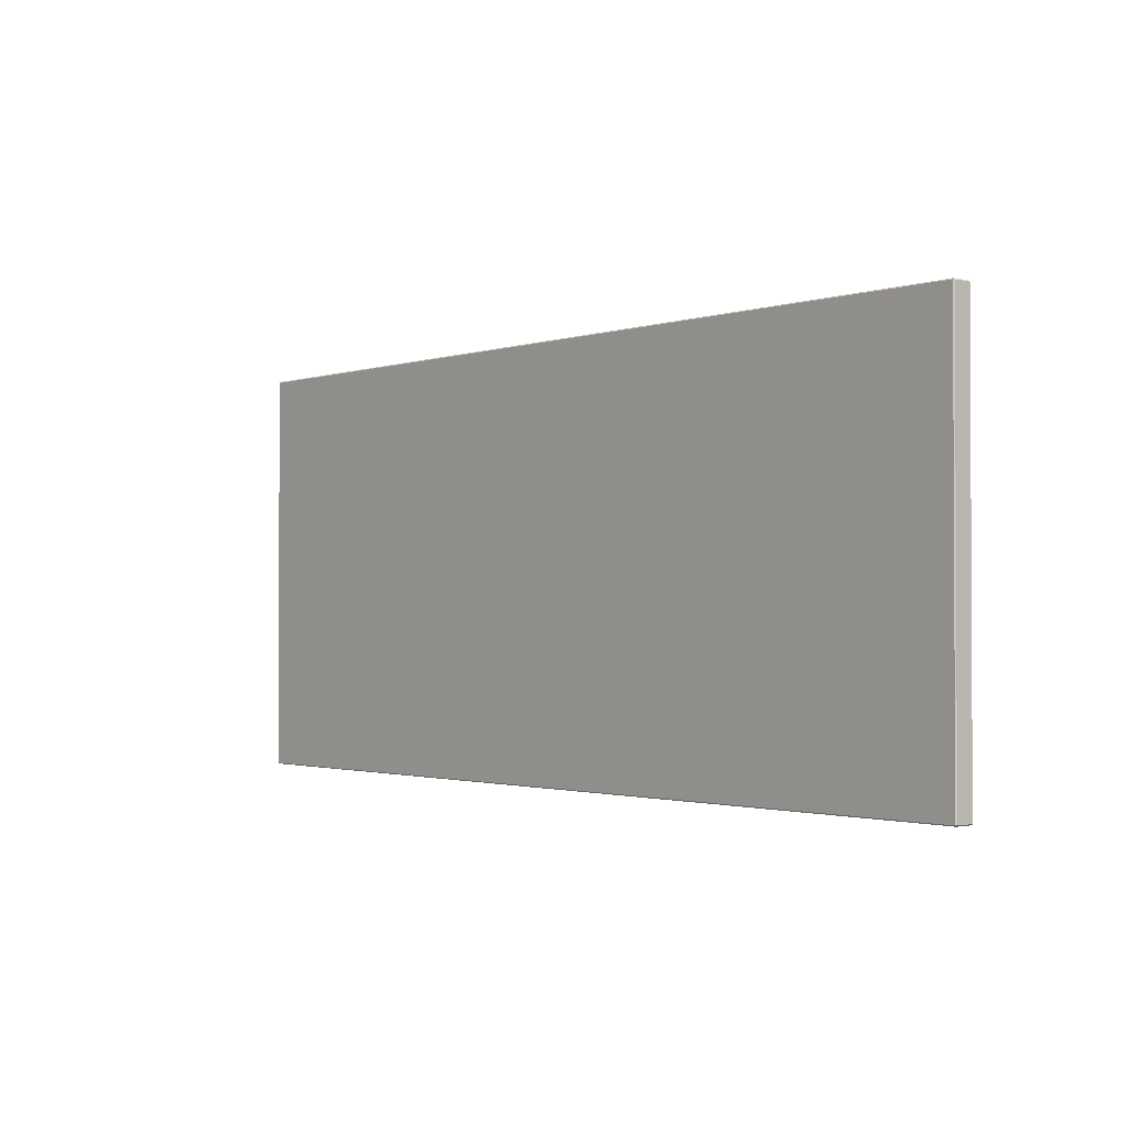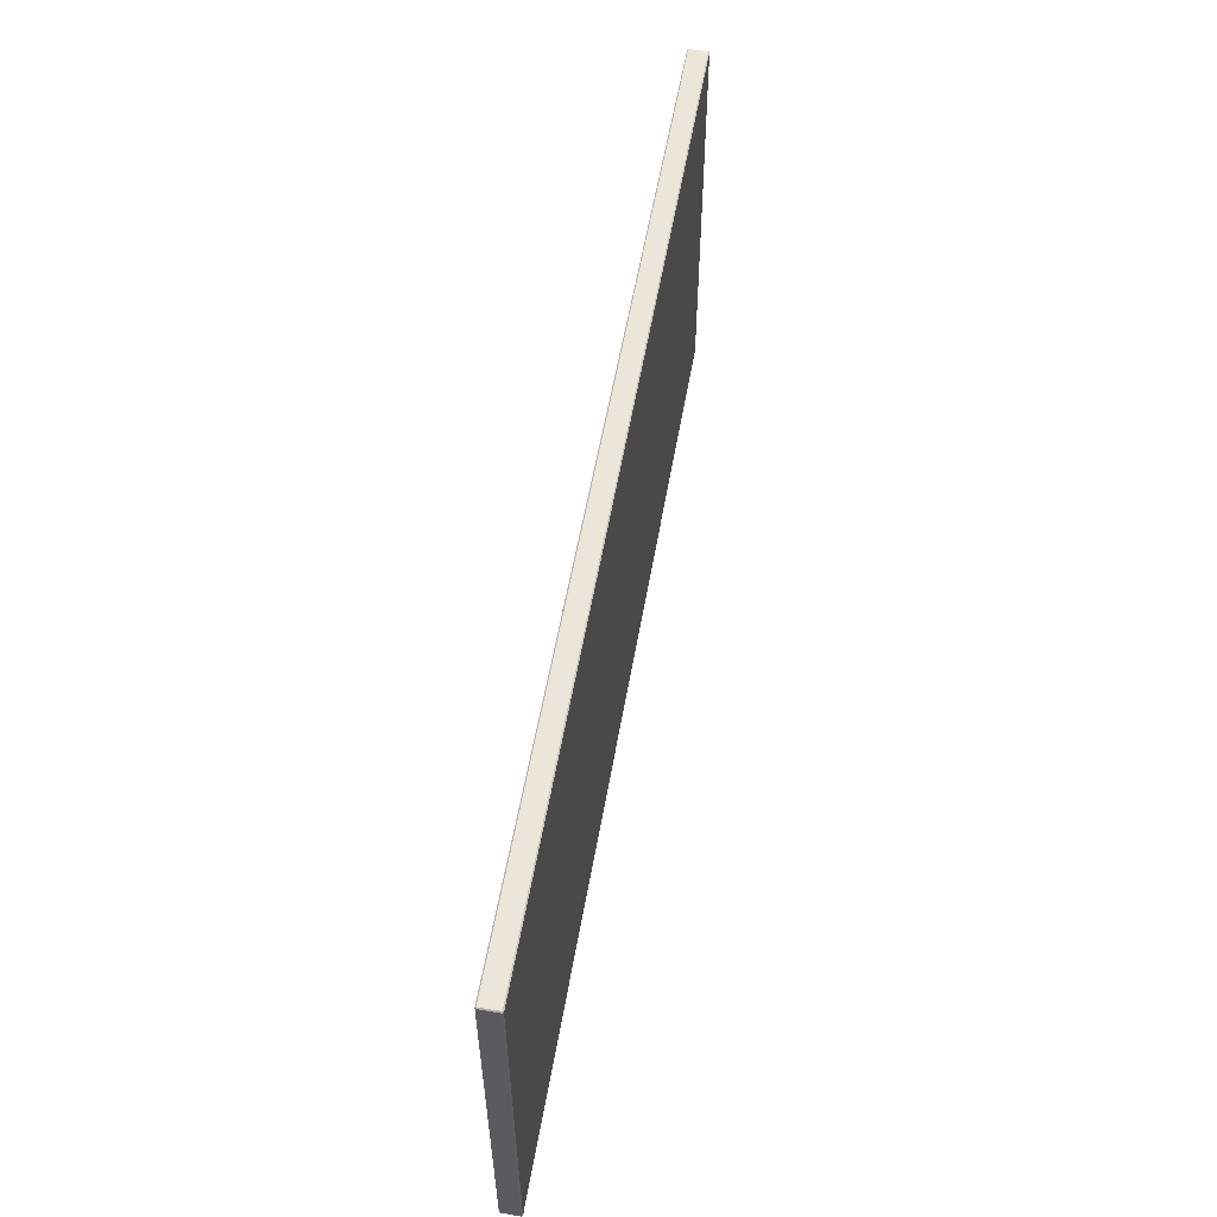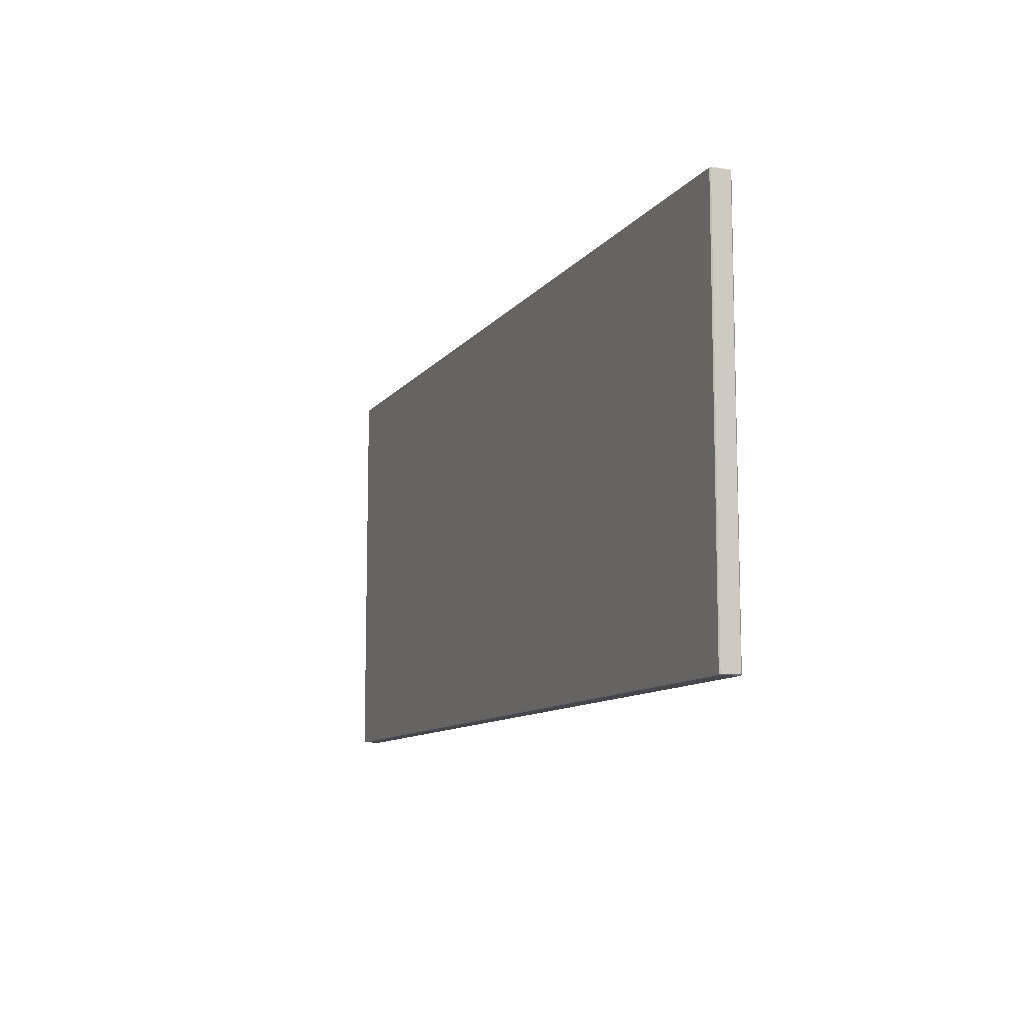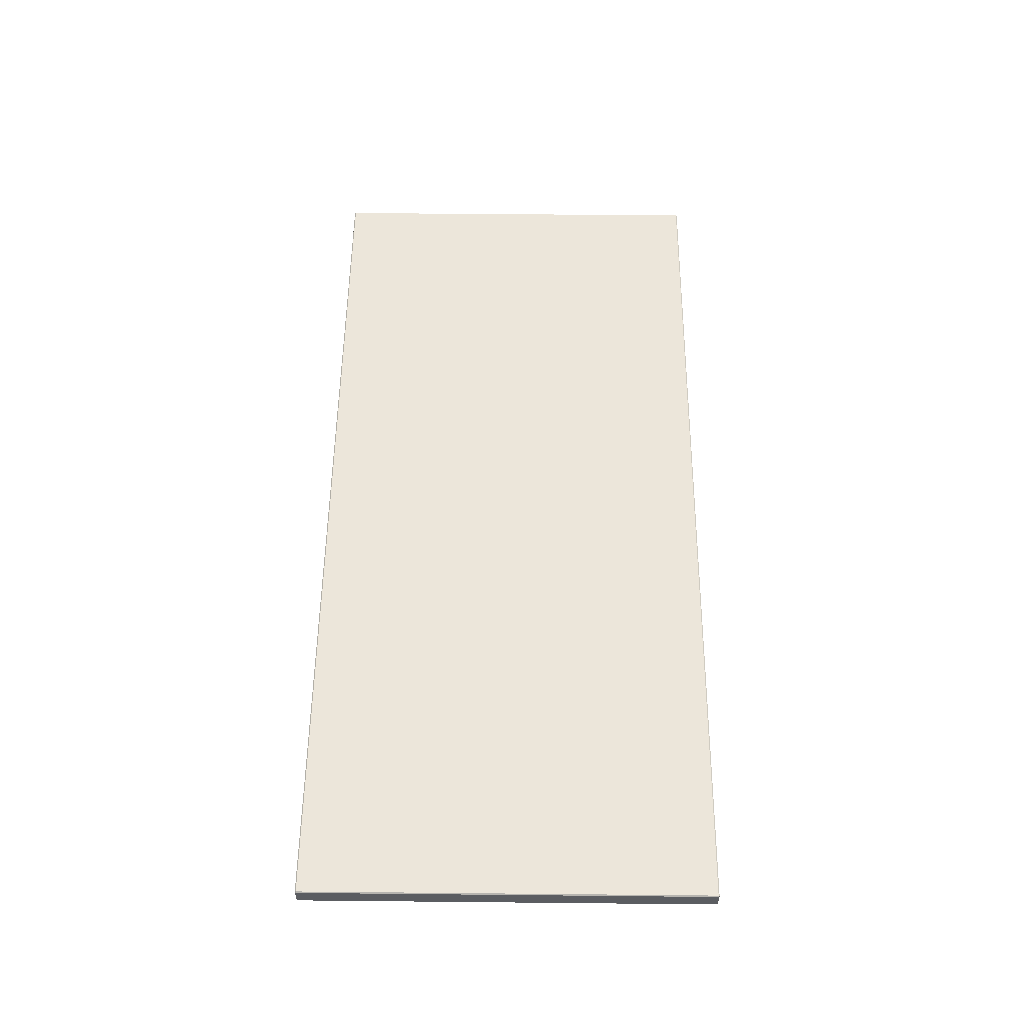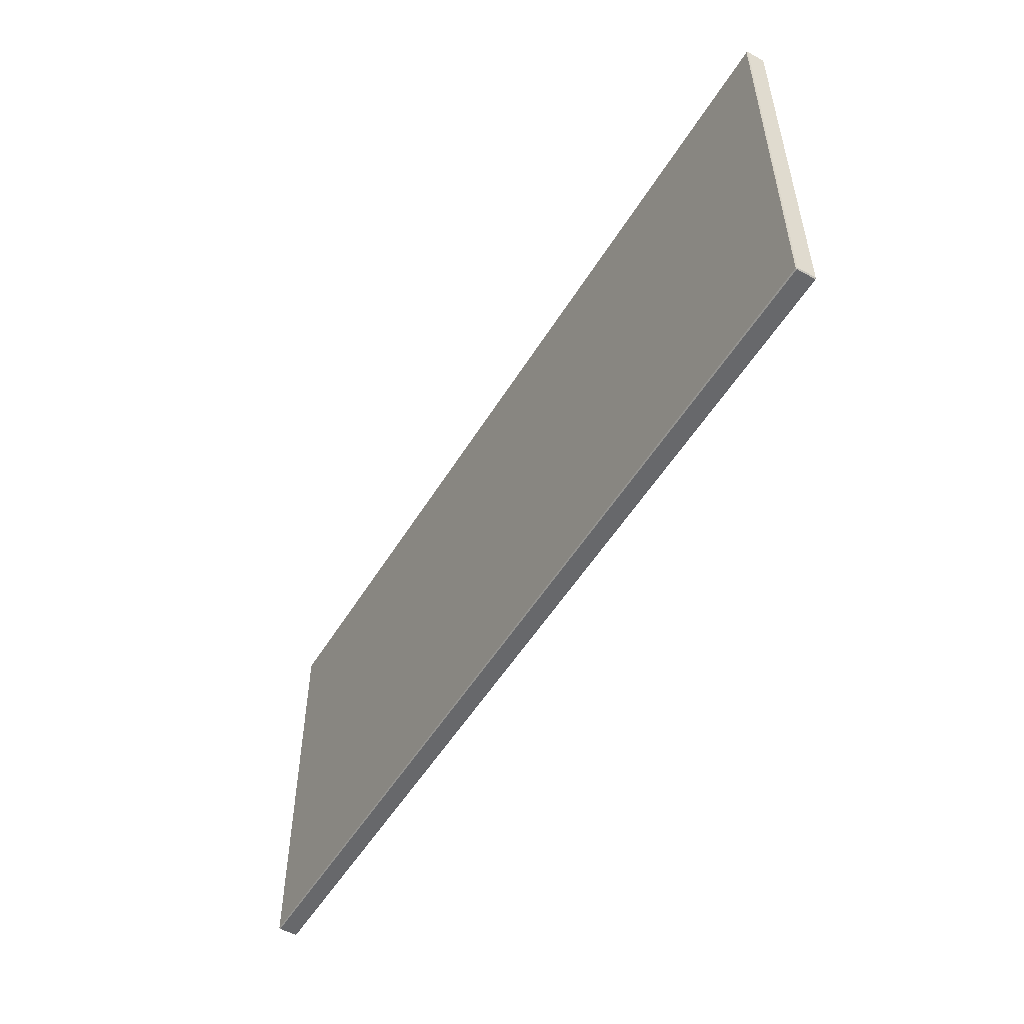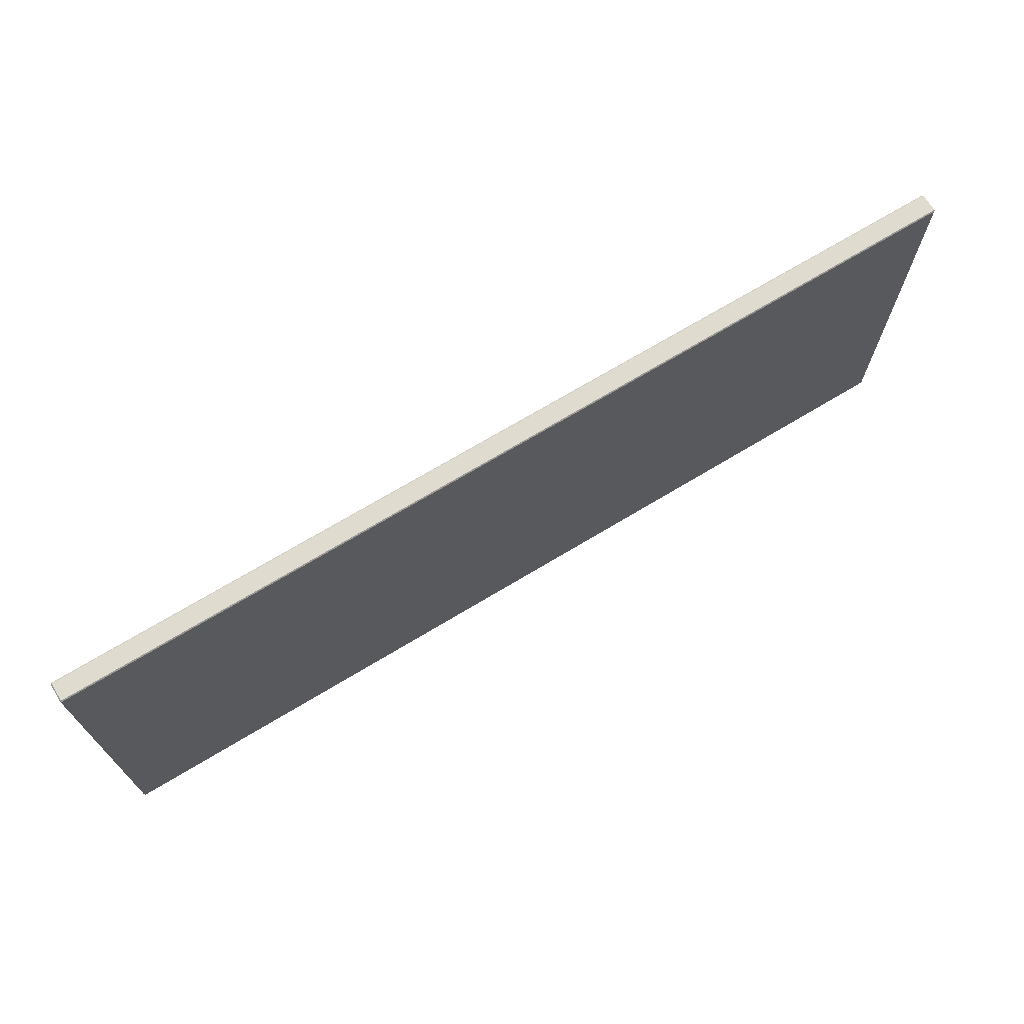
<metadata>
{"format":"obj","ext":"obj","renderer":"f3d","projection":"perspective","resolution":1024,"background":"white","views":[{"elev":-1.5,"azim":49.6,"up":"+Y"},{"elev":56.6,"azim":-80.1,"up":"+Y"},{"elev":-10.2,"azim":68.6,"up":"+Y"},{"elev":54.2,"azim":90.6,"up":"+Z"},{"elev":-52.5,"azim":59.4,"up":"+Y"},{"elev":70.5,"azim":148.9,"up":"+Y"}]}
</metadata>
<code>
o breakfast_room.011_breakfast_room.027
v -3.588 0.6222 0.7839
v -3.588 3.208 0.7839
v 2.253 3.208 0.7839
v 2.253 0.6222 0.7839
v 2.26 3.208 0.9038
v 2.26 0.6222 0.9038
v 2.26 0.6222 0.7904
v 2.26 3.208 0.7904
v 2.253 0.6222 0.9103
v 2.253 3.208 0.9103
v -3.588 3.208 0.9103
v -3.588 0.6222 0.9103
v -3.588 3.214 0.9038
v 2.253 3.214 0.9038
v 2.253 3.214 0.7904
v -3.588 3.214 0.7904
v 2.253 0.6157 0.9038
v -3.588 0.6157 0.9038
v -3.588 0.6157 0.7904
v 2.253 0.6157 0.7904
v -3.588 0.6222 0.7839
v -3.588 0.6157 0.7904
v -3.594 0.6222 0.7904
v -3.594 3.208 0.7904
v -3.588 3.214 0.7904
v -3.588 3.208 0.7839
v 2.253 3.214 0.7904
v 2.253 3.208 0.7839
v 2.253 0.6157 0.7904
v 2.253 0.6222 0.7839
v -3.594 0.6222 0.9038
v -3.588 0.6157 0.9038
v -3.588 0.6222 0.9103
v -3.594 3.208 0.9038
v -3.588 3.208 0.9103
v -3.588 3.214 0.9038
v 2.253 3.214 0.9038
v 2.253 3.208 0.9103
v 2.253 0.6222 0.9103
v 2.253 0.6157 0.9038
v 2.253 3.214 0.9038
v -3.588 3.214 0.9038
v -3.588 3.214 0.7904
v 2.253 3.214 0.7904
v -3.588 0.6157 0.9038
v 2.253 0.6157 0.9038
v 2.253 0.6157 0.7904
v -3.588 0.6157 0.7904
f 1 2 3
f 1 3 4
f 5 6 7
f 5 7 8
f 9 10 11
f 9 11 12
f 13 14 15
f 13 15 16
f 17 18 19
f 17 19 20
f 21 22 23
f 24 25 26
f 27 8 28
f 7 29 30
f 31 32 33
f 34 35 36
f 37 38 5
f 6 39 40
f 22 32 31
f 22 31 23
f 33 35 34
f 33 34 31
f 36 25 24
f 36 24 34
f 26 21 23
f 26 23 24
f 11 10 41
f 11 41 42
f 5 8 27
f 5 27 37
f 3 2 43
f 3 43 44
f 38 39 6
f 38 6 5
f 40 29 7
f 40 7 6
f 30 28 8
f 30 8 7
f 9 12 45
f 9 45 46
f 1 4 47
f 1 47 48
f 31 34 24
f 31 24 23

</code>
